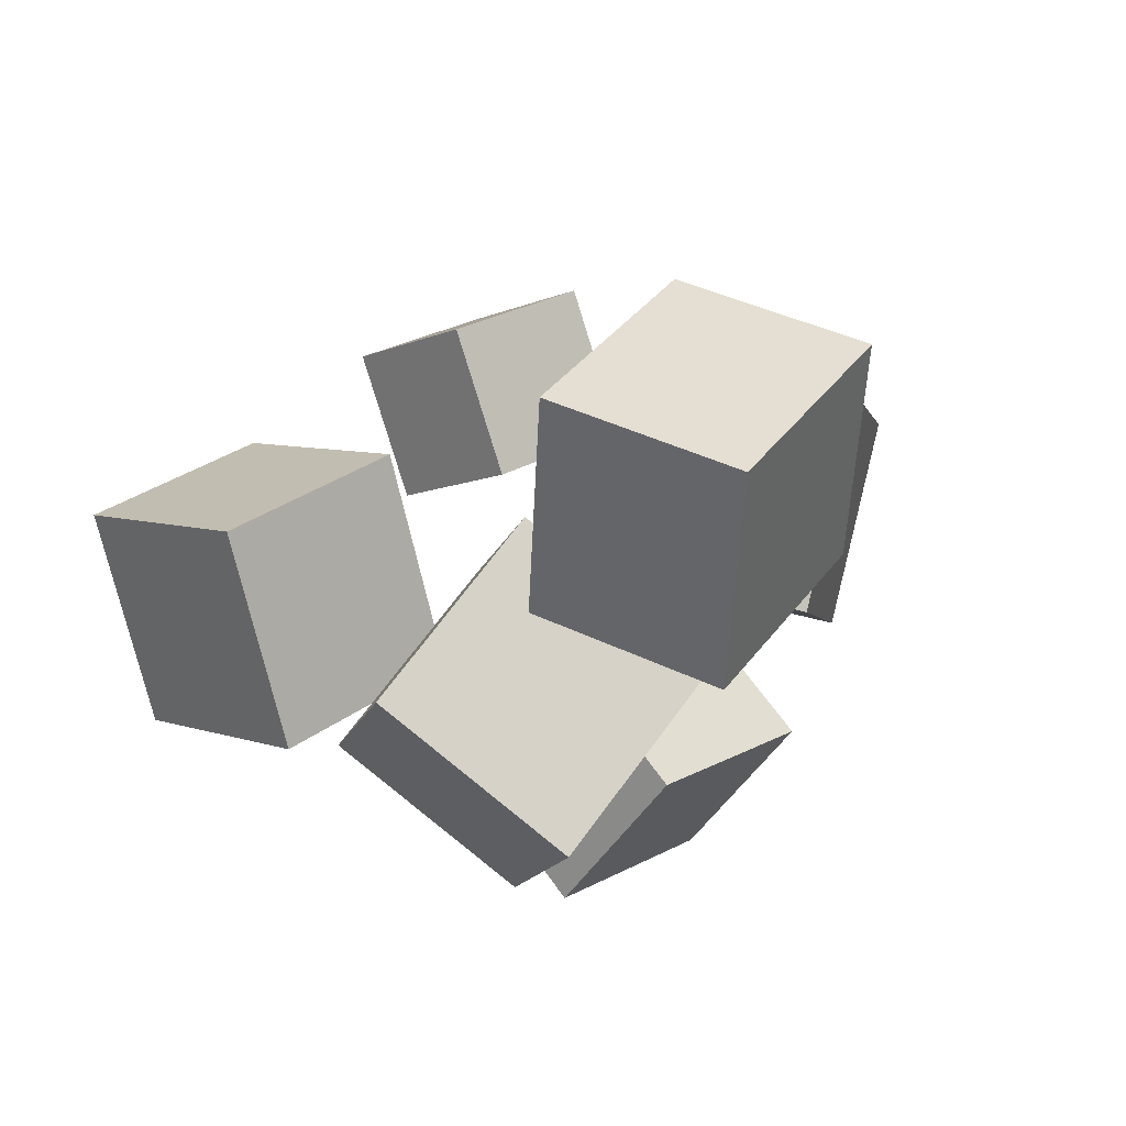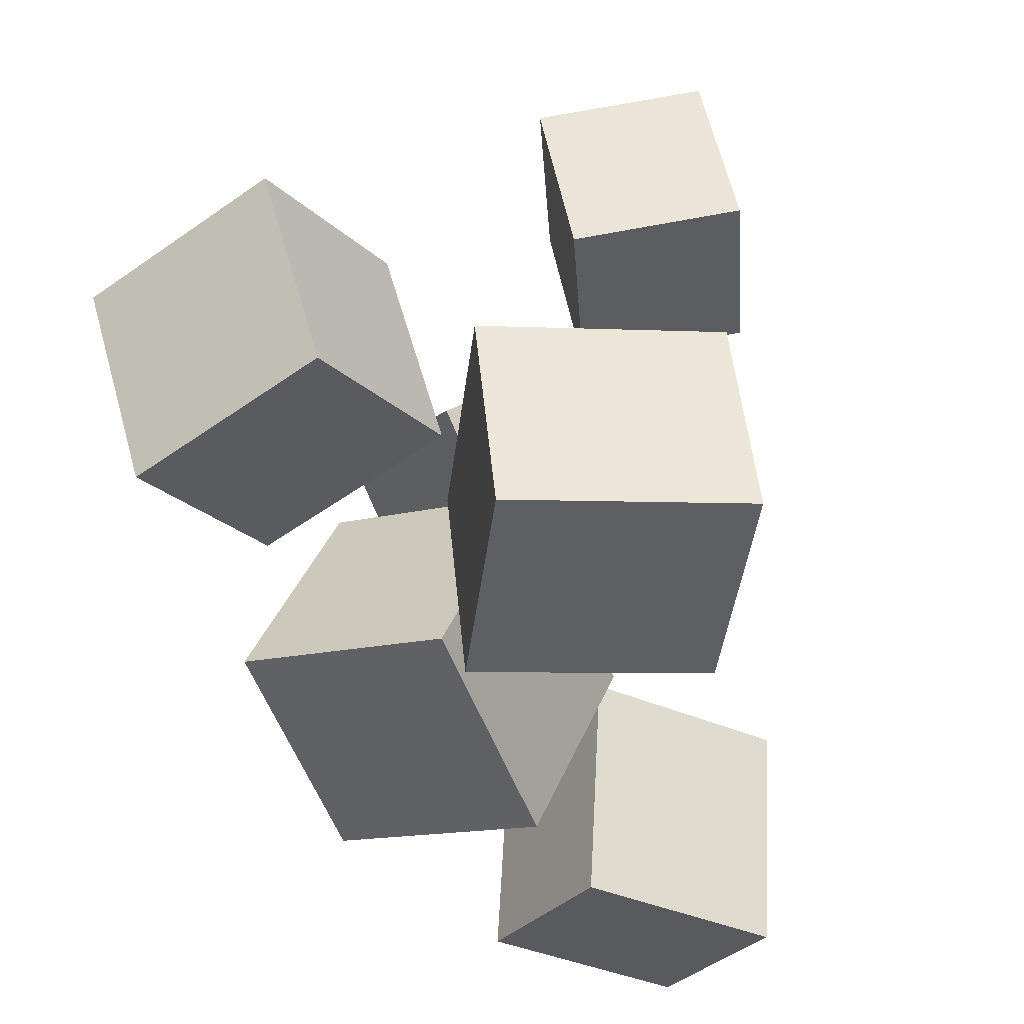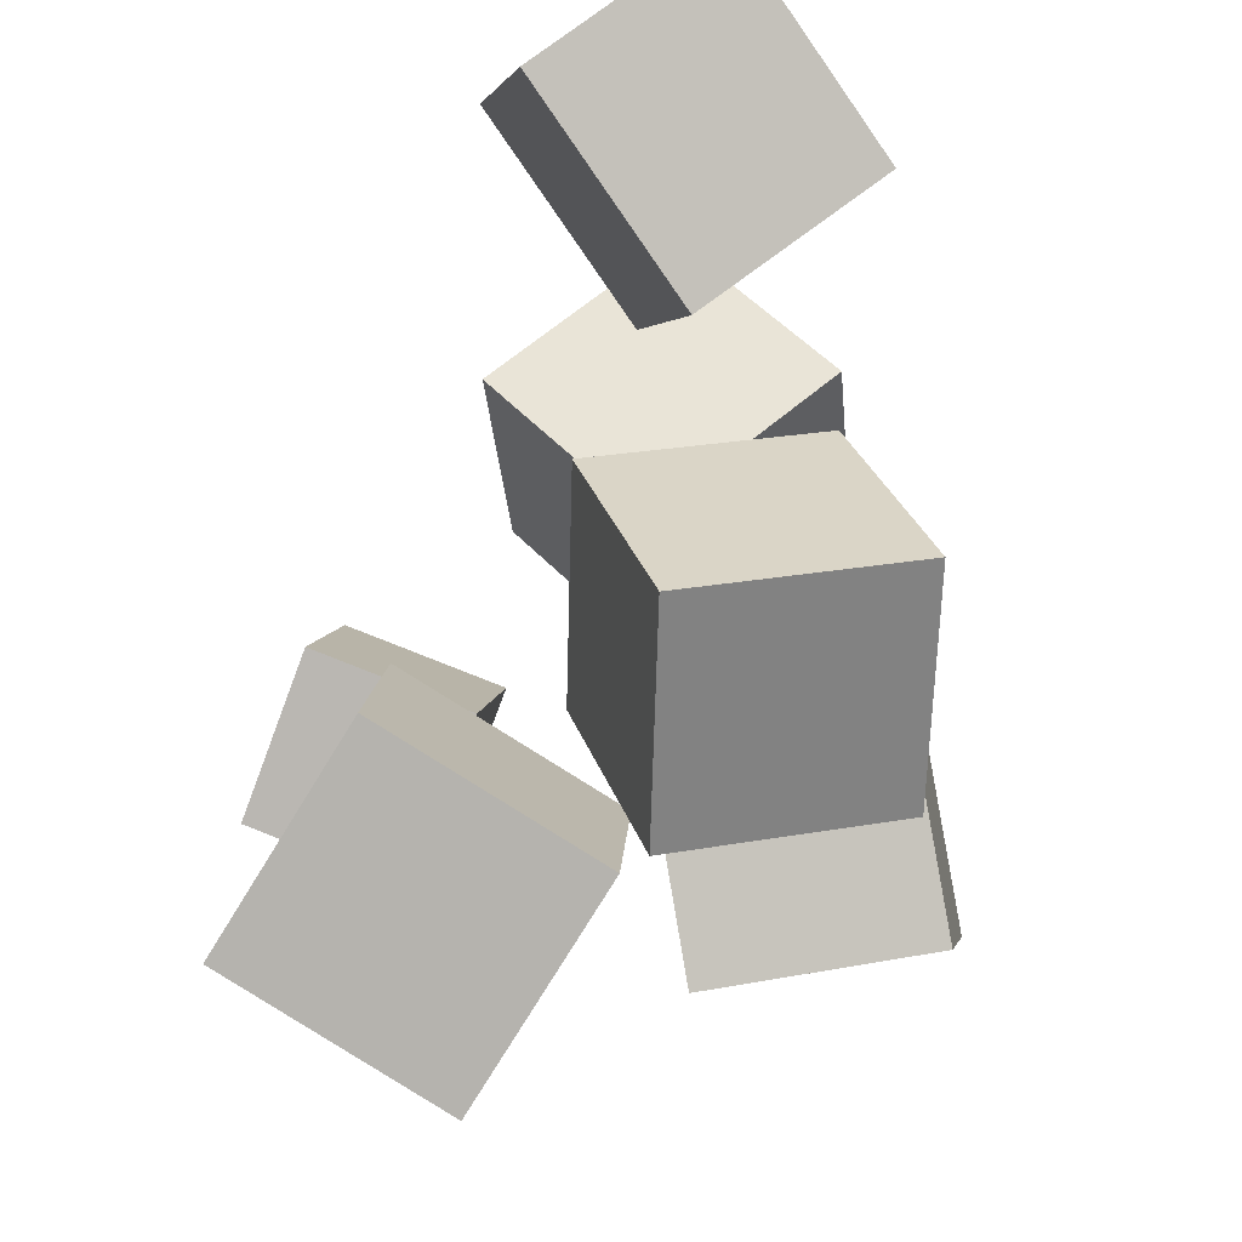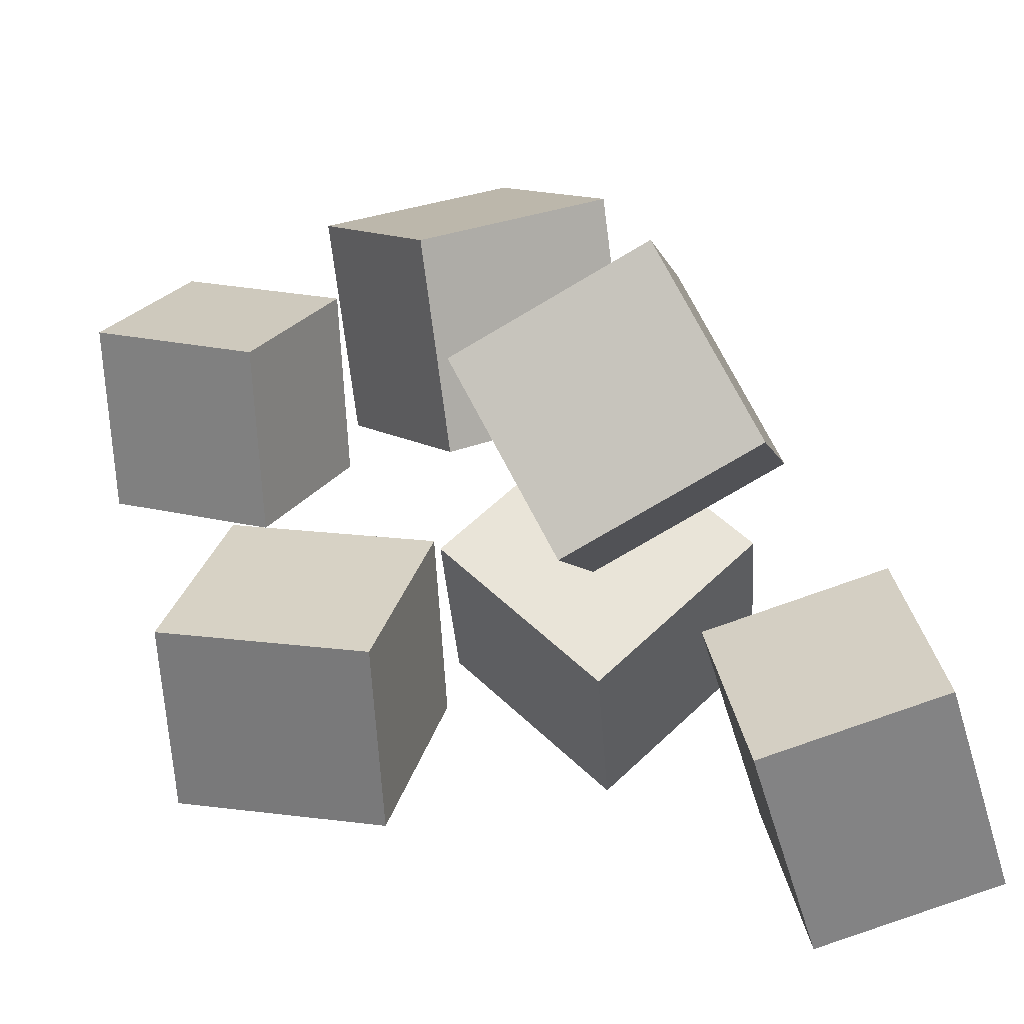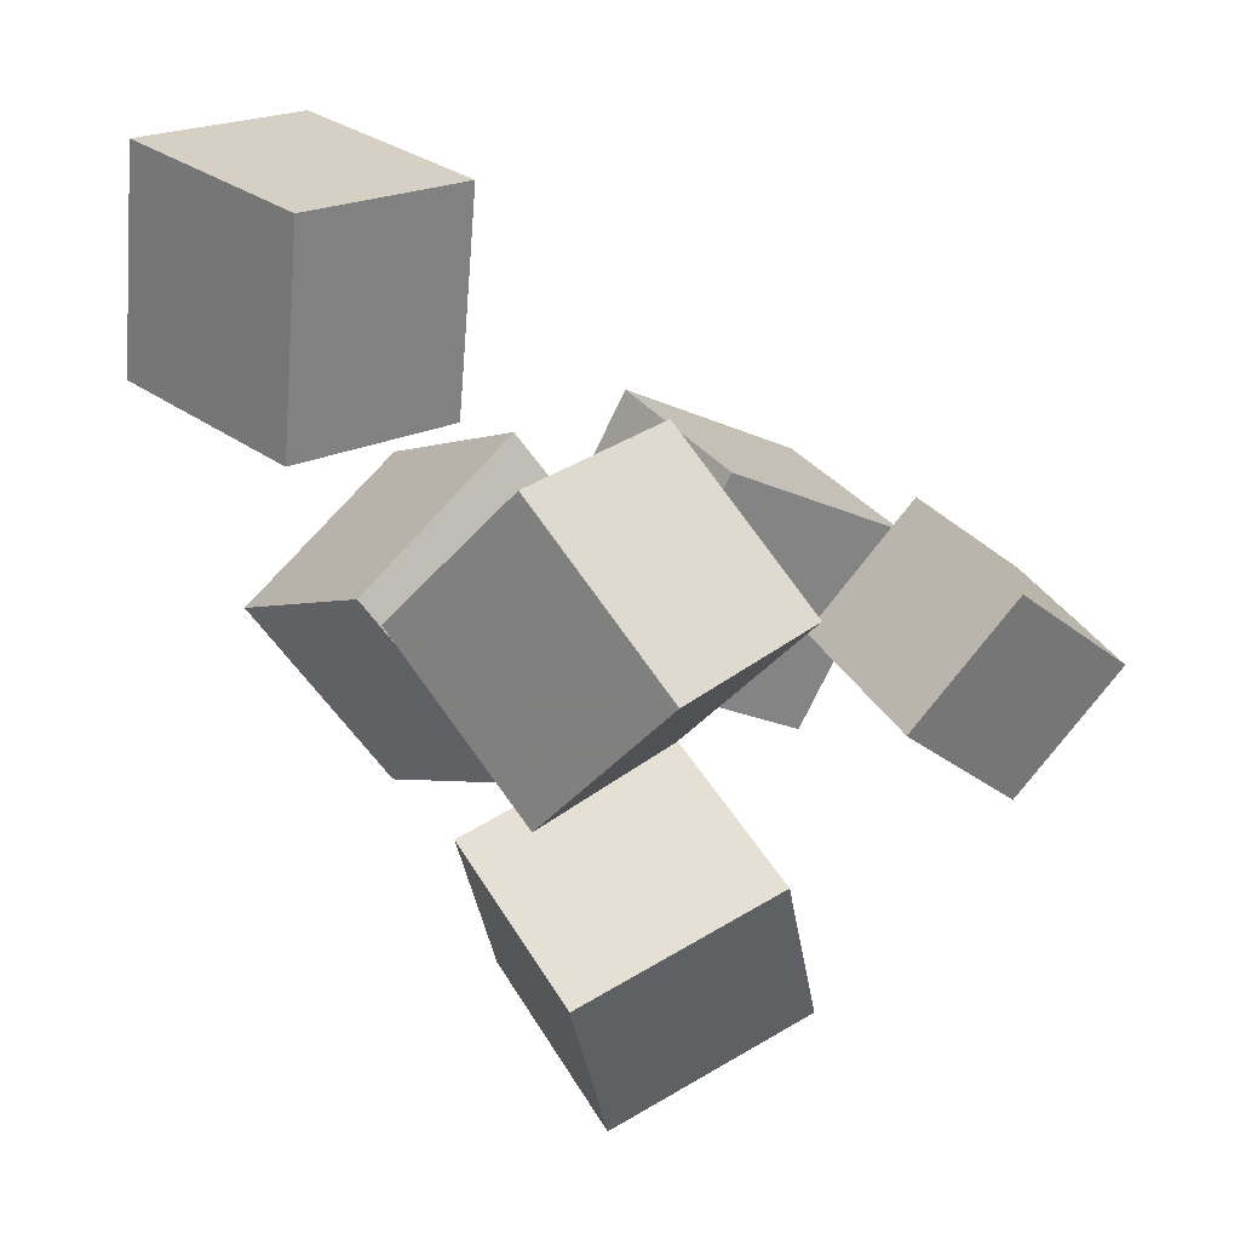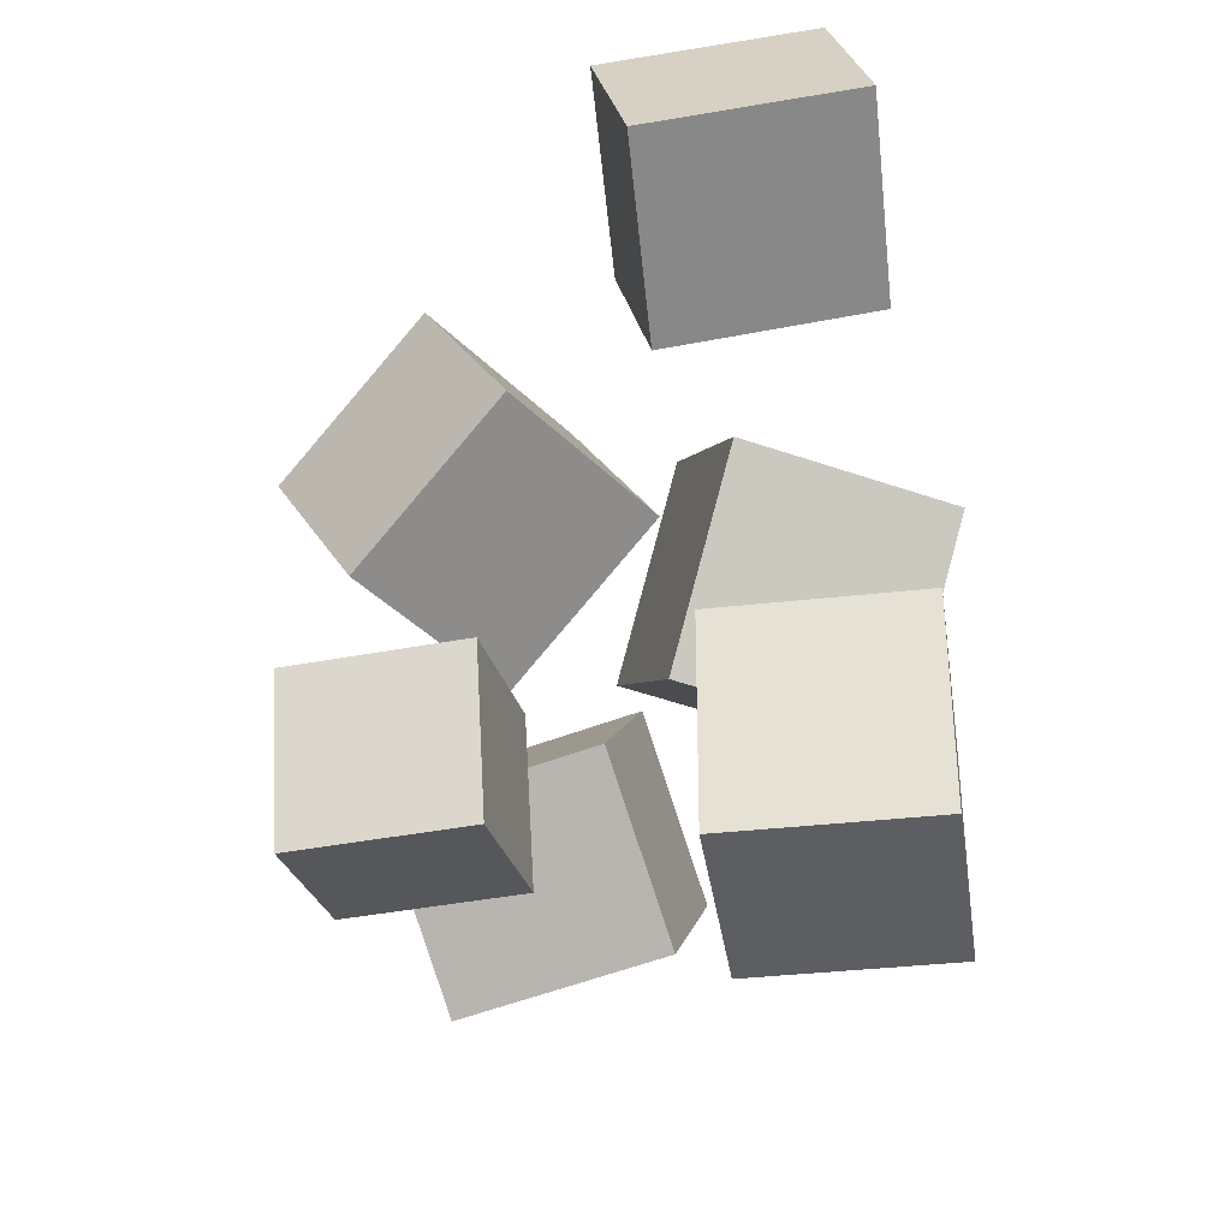
<metadata>
{"format":"obj","ext":"obj","renderer":"f3d","projection":"perspective","resolution":1024,"background":"white","views":[{"elev":42.1,"azim":-133.5,"up":"+Y"},{"elev":-47.7,"azim":57.5,"up":"+Z"},{"elev":-73.3,"azim":-147.2,"up":"+Z"},{"elev":35.3,"azim":169.1,"up":"+Z"},{"elev":21.2,"azim":-27.1,"up":"+Y"},{"elev":27.0,"azim":95.6,"up":"+Y"}]}
</metadata>
<code>
v -0.301 0.14 -0.1121
v -0.2559 0.1217 0.04511
v -0.2948 0.2955 -0.09583
v -0.2497 0.2773 0.06139
v -0.1712 0.1387 -0.1495
v -0.126 0.1205 0.007705
v -0.165 0.2943 -0.1332
v -0.1199 0.276 0.02398
f 1.0 7.0 5.0
f 1.0 3.0 7.0
f 1.0 4.0 3.0
f 1.0 2.0 4.0
f 3.0 8.0 7.0
f 3.0 4.0 8.0
f 5.0 7.0 8.0
f 5.0 8.0 6.0
f 1.0 5.0 6.0
f 1.0 6.0 2.0
f 2.0 6.0 8.0
f 2.0 8.0 4.0
v -0.2088 0.02194 0.07141
v -0.1549 -0.08758 0.1674
v -0.1601 0.1285 0.1656
v -0.1062 0.01897 0.2616
v -0.07095 0.02465 -0.002897
v -0.01704 -0.08487 0.09311
v -0.02226 0.1312 0.0913
v 0.03166 0.02168 0.1873
f 9.0 15.0 13.0
f 9.0 11.0 15.0
f 9.0 12.0 11.0
f 9.0 10.0 12.0
f 11.0 16.0 15.0
f 11.0 12.0 16.0
f 13.0 15.0 16.0
f 13.0 16.0 14.0
f 9.0 13.0 14.0
f 9.0 14.0 10.0
f 10.0 14.0 16.0
f 10.0 16.0 12.0
v -0.125 -0.176 -0.1234
v -0.1032 -0.122 0.02893
v -0.2153 -0.04388 -0.1573
v -0.1936 0.01009 -0.004972
v 0.006966 -0.09764 -0.1699
v 0.02868 -0.04368 -0.01762
v -0.08341 0.03444 -0.2039
v -0.06169 0.0884 -0.05152
f 17.0 23.0 21.0
f 17.0 19.0 23.0
f 17.0 20.0 19.0
f 17.0 18.0 20.0
f 19.0 24.0 23.0
f 19.0 20.0 24.0
f 21.0 23.0 24.0
f 21.0 24.0 22.0
f 17.0 21.0 22.0
f 17.0 22.0 18.0
f 18.0 22.0 24.0
f 18.0 24.0 20.0
v 0.09317 -0.03863 0.06715
v 0.09413 -0.06531 0.1901
v 0.1624 0.05053 0.08596
v 0.1634 0.02385 0.2089
v 0.1882 -0.1091 0.05111
v 0.1891 -0.1357 0.174
v 0.2574 -0.01989 0.06993
v 0.2584 -0.04657 0.1928
f 25.0 31.0 29.0
f 25.0 27.0 31.0
f 25.0 28.0 27.0
f 25.0 26.0 28.0
f 27.0 32.0 31.0
f 27.0 28.0 32.0
f 29.0 31.0 32.0
f 29.0 32.0 30.0
f 25.0 29.0 30.0
f 25.0 30.0 26.0
f 26.0 30.0 32.0
f 26.0 32.0 28.0
v 0.1661 -0.1559 -0.2181
v 0.01886 -0.08614 -0.2042
v 0.2372 -0.009234 -0.201
v 0.08996 0.06053 -0.1871
v 0.1709 -0.1756 -0.06949
v 0.02362 -0.1058 -0.05555
v 0.242 -0.02889 -0.05238
v 0.09473 0.04087 -0.03843
f 33.0 39.0 37.0
f 33.0 35.0 39.0
f 33.0 36.0 35.0
f 33.0 34.0 36.0
f 35.0 40.0 39.0
f 35.0 36.0 40.0
f 37.0 39.0 40.0
f 37.0 40.0 38.0
f 33.0 37.0 38.0
f 33.0 38.0 34.0
f 34.0 38.0 40.0
f 34.0 40.0 36.0
v -0.08631 -0.2886 -0.03812
v -0.07626 -0.3457 0.1114
v -0.1391 -0.161 0.01419
v -0.129 -0.2181 0.1637
v 0.06311 -0.2316 -0.0264
v 0.07316 -0.2888 0.1231
v 0.01036 -0.104 0.02591
v 0.02041 -0.1612 0.1754
f 41.0 47.0 45.0
f 41.0 43.0 47.0
f 41.0 44.0 43.0
f 41.0 42.0 44.0
f 43.0 48.0 47.0
f 43.0 44.0 48.0
f 45.0 47.0 48.0
f 45.0 48.0 46.0
f 41.0 45.0 46.0
f 41.0 46.0 42.0
f 42.0 46.0 48.0
f 42.0 48.0 44.0

</code>
